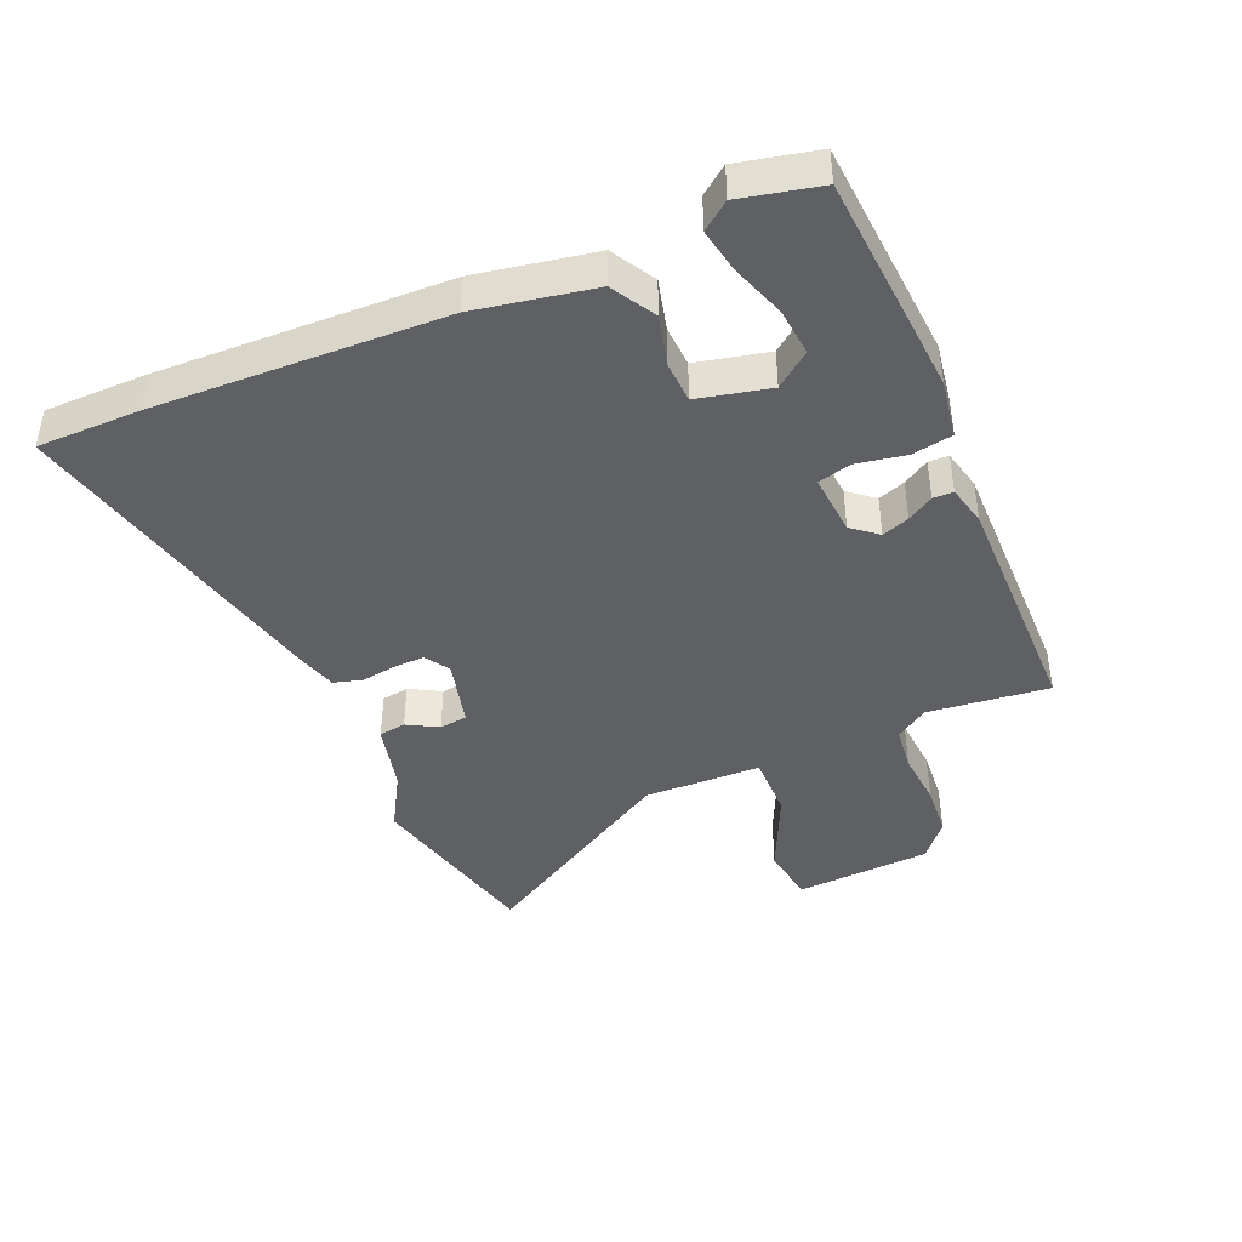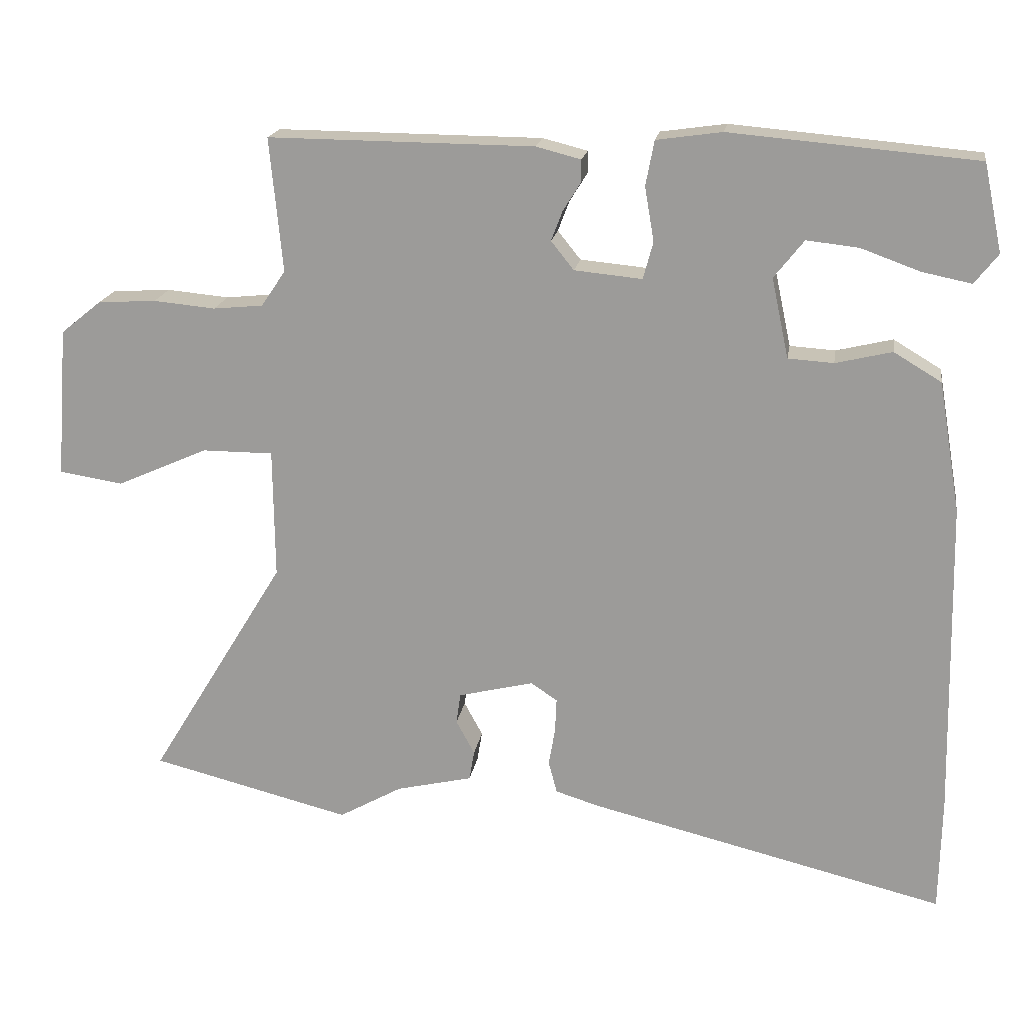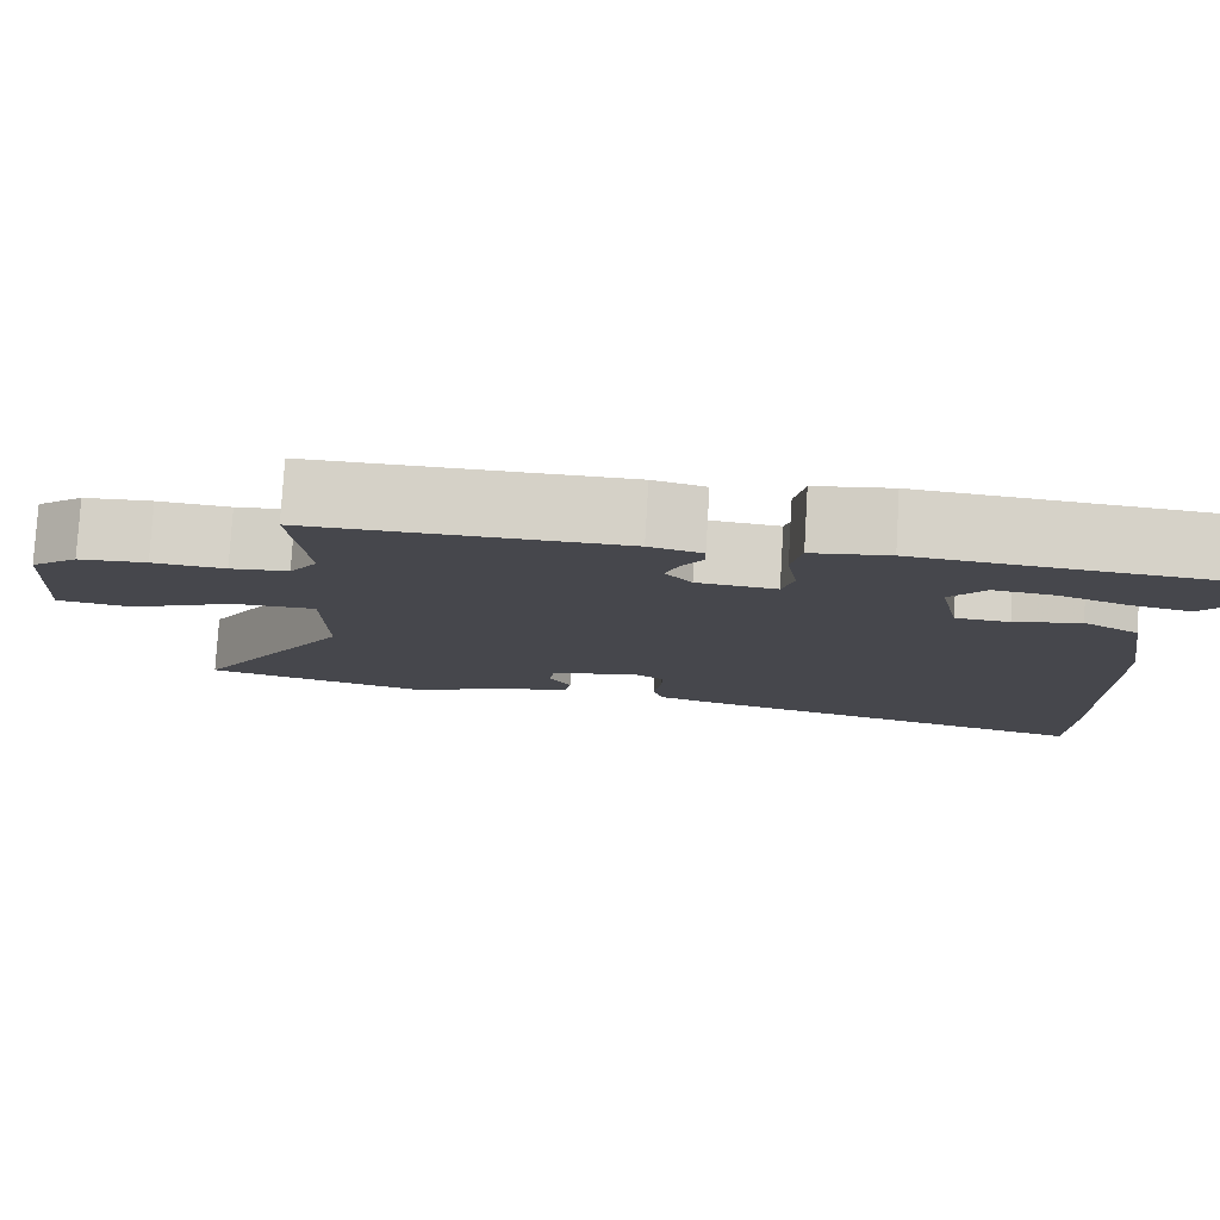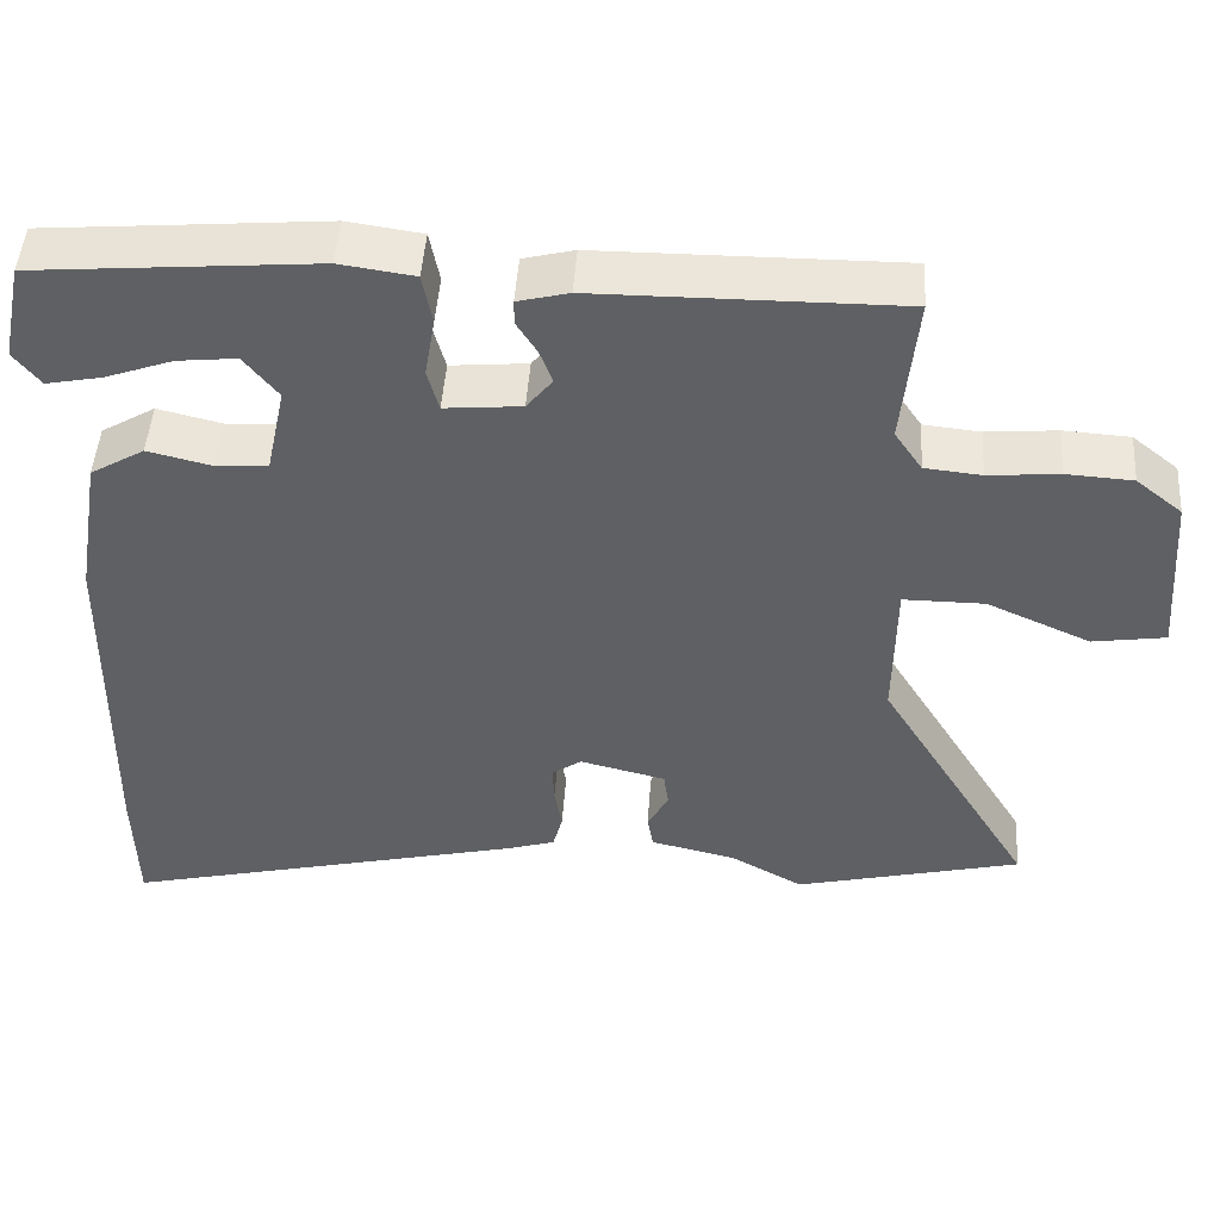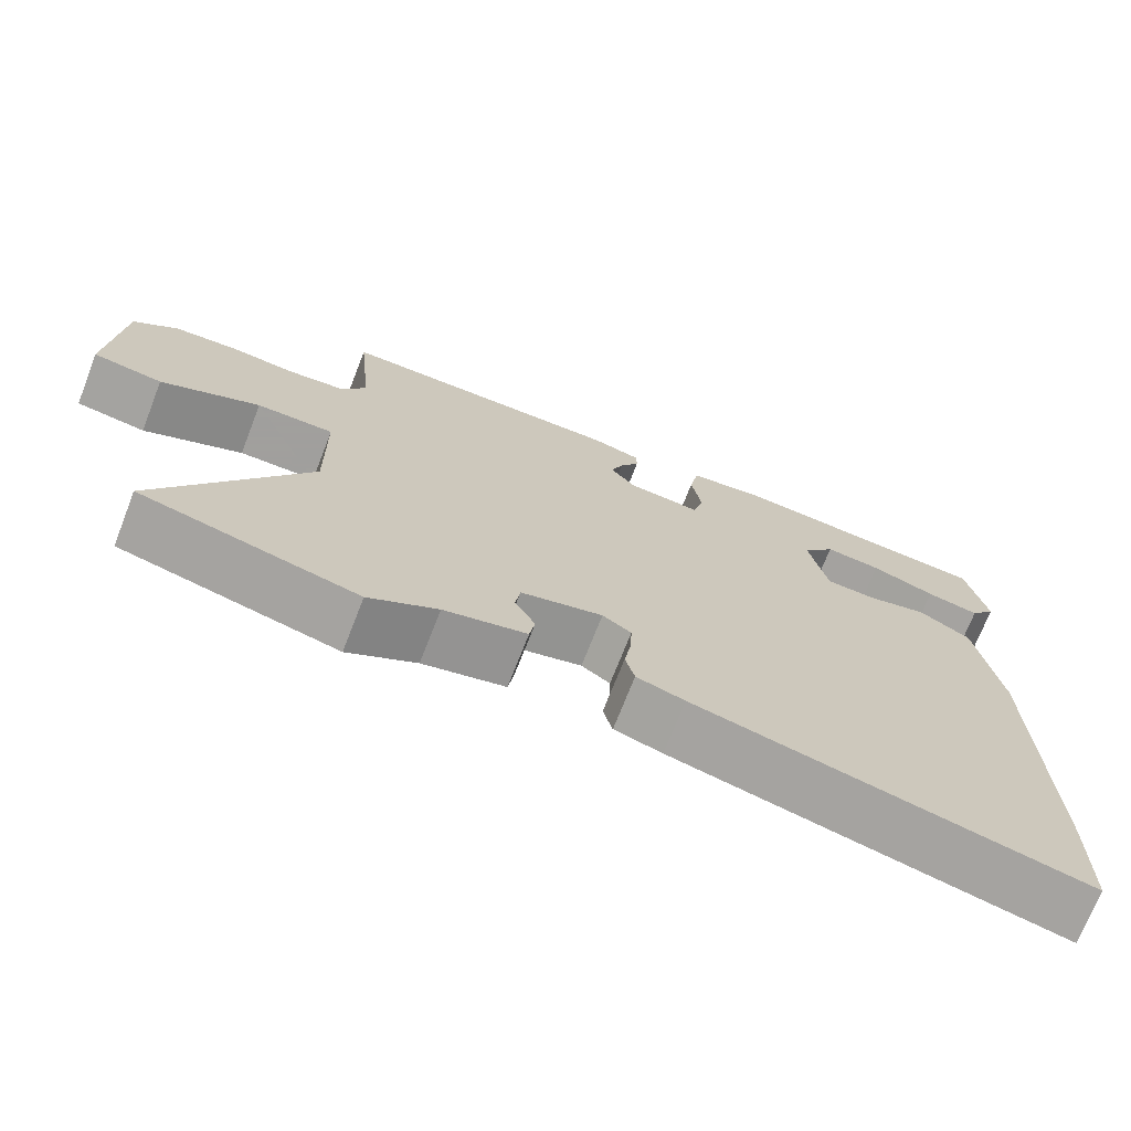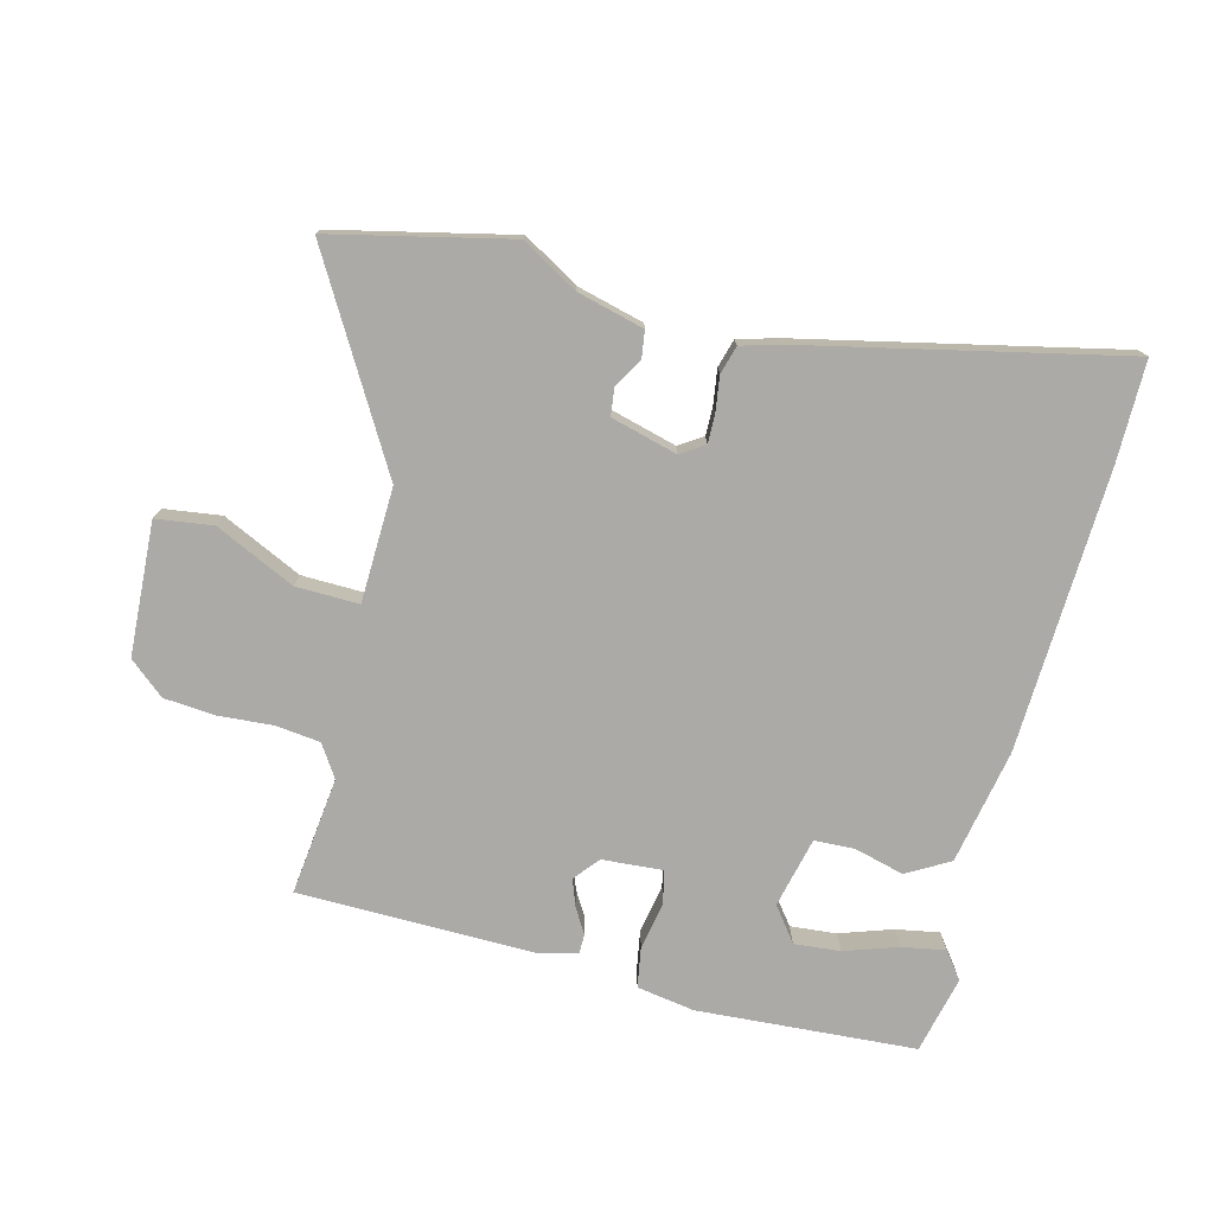
<metadata>
{"format":"obj","ext":"obj","renderer":"f3d","projection":"perspective","resolution":1024,"background":"white","views":[{"elev":-42.6,"azim":-67.6,"up":"+Y"},{"elev":18.5,"azim":-171.1,"up":"+Z"},{"elev":79.1,"azim":-176.6,"up":"+Z"},{"elev":47.7,"azim":3.9,"up":"+Z"},{"elev":-71.5,"azim":158.7,"up":"+Z"},{"elev":-75.9,"azim":164.5,"up":"+Y"}]}
</metadata>
<code>
v 0.472 0.07 0.496
v 0.454 0.07 0.308
v 0.488 0.07 0.258
v 0.558 0.07 0.251
v 0.645 0.07 0.259
v 0.727 0.07 0.254
v 0.784 0.07 0.208
v 0.8 0.07 -0.003
v 0.71 0.07 -0.017
v 0.582 0.07 0.04
v 0.482 0.07 0.04
v 0.48 0.07 -0.142
v 0.672 0.07 -0.457
v 0.391 0.07 -0.527
v 0.302 0.07 -0.477
v 0.195 0.07 -0.452
v 0.188 0.07 -0.41
v 0.214 0.07 -0.362
v 0.208 0.07 -0.319
v 0.102 0.07 -0.293
v 0.065 0.07 -0.318
v 0.067 0.07 -0.365
v 0.076 0.07 -0.419
v 0.064 0.07 -0.464
v 0.002 0.07 -0.483
v -0.498 0.07 -0.604
v -0.501 0.07 -0.444
v -0.492 0.07 0.003
v -0.461 0.07 0.186
v -0.394 0.07 0.226
v -0.315 0.07 0.207
v -0.251 0.07 0.211
v -0.227 0.07 0.323
v -0.269 0.07 0.376
v -0.342 0.07 0.368
v -0.425 0.07 0.338
v -0.494 0.07 0.324
v -0.527 0.07 0.366
v -0.501 0.07 0.489
v -0.155 0.07 0.519
v -0.063 0.07 0.506
v -0.051 0.07 0.443
v -0.064 0.07 0.367
v -0.05 0.07 0.315
v 0.045 0.07 0.324
v 0.077 0.07 0.364
v 0.061 0.07 0.406
v 0.036 0.07 0.446
v 0.036 0.07 0.477
v 0.099 0.07 0.493
v 0.472 0 0.496
v 0.454 0 0.308
v 0.488 0 0.258
v 0.558 0 0.251
v 0.645 0 0.259
v 0.727 0 0.254
v 0.784 0 0.208
v 0.8 0 -0.003
v 0.71 0 -0.017
v 0.582 0 0.04
v 0.482 0 0.04
v 0.48 0 -0.142
v 0.672 0 -0.457
v 0.391 0 -0.527
v 0.302 0 -0.477
v 0.195 0 -0.452
v 0.188 0 -0.41
v 0.214 0 -0.362
v 0.208 0 -0.319
v 0.102 0 -0.293
v 0.065 0 -0.318
v 0.067 0 -0.365
v 0.076 0 -0.419
v 0.064 0 -0.464
v 0.002 0 -0.483
v -0.498 0 -0.604
v -0.501 0 -0.444
v -0.492 0 0.003
v -0.461 0 0.186
v -0.394 0 0.226
v -0.315 0 0.207
v -0.251 0 0.211
v -0.227 0 0.323
v -0.269 0 0.376
v -0.342 0 0.368
v -0.425 0 0.338
v -0.494 0 0.324
v -0.527 0 0.366
v -0.501 0 0.489
v -0.155 0 0.519
v -0.063 0 0.506
v -0.051 0 0.443
v -0.064 0 0.367
v -0.05 0 0.315
v 0.045 0 0.324
v 0.077 0 0.364
v 0.061 0 0.406
v 0.036 0 0.446
v 0.036 0 0.477
v 0.099 0 0.493
f 47 48 49 50
f 46 47 50 1
f 45 46 1 2
f 44 45 2 3
f 40 41 42 43
f 40 43 44
f 39 40 44
f 35 36 37 38
f 34 35 38 39
f 28 29 30 31
f 28 31 32
f 27 28 32
f 26 27 32
f 25 26 32
f 22 23 24 25
f 21 22 25 32
f 20 21 32 33
f 15 16 17 18
f 15 18 19
f 12 13 14 15
f 11 12 15 19
f 7 8 9 10
f 7 10 11
f 4 5 6 7
f 3 4 7 11
f 44 3 11 19
f 34 39 44
f 33 34 44
f 19 20 33 44
f 100 99 98 97
f 51 100 97 96
f 52 51 96 95
f 53 52 95 94
f 93 92 91 90
f 94 93 90
f 94 90 89
f 88 87 86 85
f 89 88 85 84
f 81 80 79 78
f 82 81 78
f 82 78 77
f 82 77 76
f 82 76 75
f 75 74 73 72
f 82 75 72 71
f 83 82 71 70
f 68 67 66 65
f 69 68 65
f 65 64 63 62
f 69 65 62 61
f 60 59 58 57
f 61 60 57
f 57 56 55 54
f 61 57 54 53
f 69 61 53 94
f 94 89 84
f 94 84 83
f 94 83 70 69
f 1 51 52 2
f 2 52 53 3
f 3 53 54 4
f 4 54 55 5
f 5 55 56 6
f 6 56 57 7
f 7 57 58 8
f 8 58 59 9
f 9 59 60 10
f 10 60 61 11
f 11 61 62 12
f 12 62 63 13
f 13 63 64 14
f 14 64 65 15
f 15 65 66 16
f 16 66 67 17
f 17 67 68 18
f 18 68 69 19
f 19 69 70 20
f 20 70 71 21
f 21 71 72 22
f 22 72 73 23
f 23 73 74 24
f 24 74 75 25
f 25 75 76 26
f 26 76 77 27
f 27 77 78 28
f 28 78 79 29
f 29 79 80 30
f 30 80 81 31
f 31 81 82 32
f 32 82 83 33
f 33 83 84 34
f 34 84 85 35
f 35 85 86 36
f 36 86 87 37
f 37 87 88 38
f 38 88 89 39
f 39 89 90 40
f 40 90 91 41
f 41 91 92 42
f 42 92 93 43
f 43 93 94 44
f 44 94 95 45
f 45 95 96 46
f 46 96 97 47
f 47 97 98 48
f 48 98 99 49
f 49 99 100 50
f 50 100 51 1

</code>
